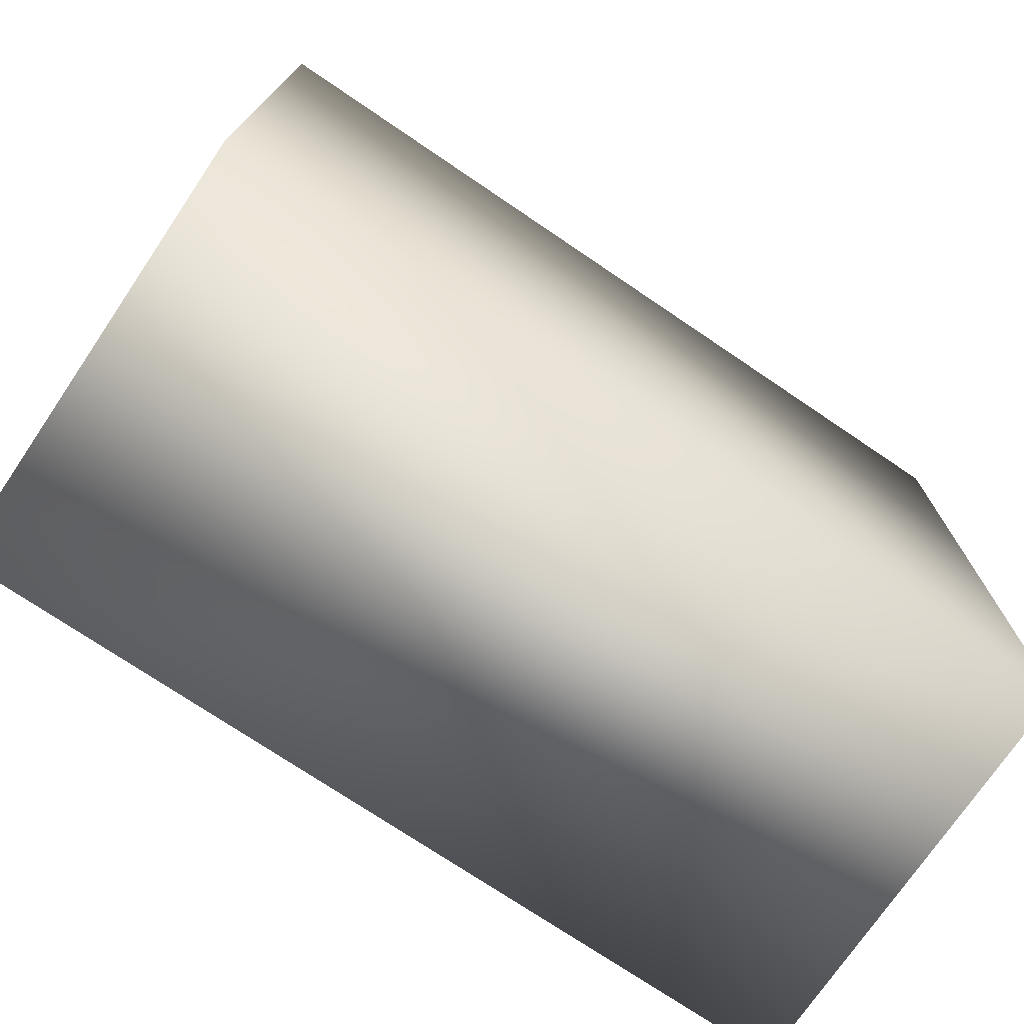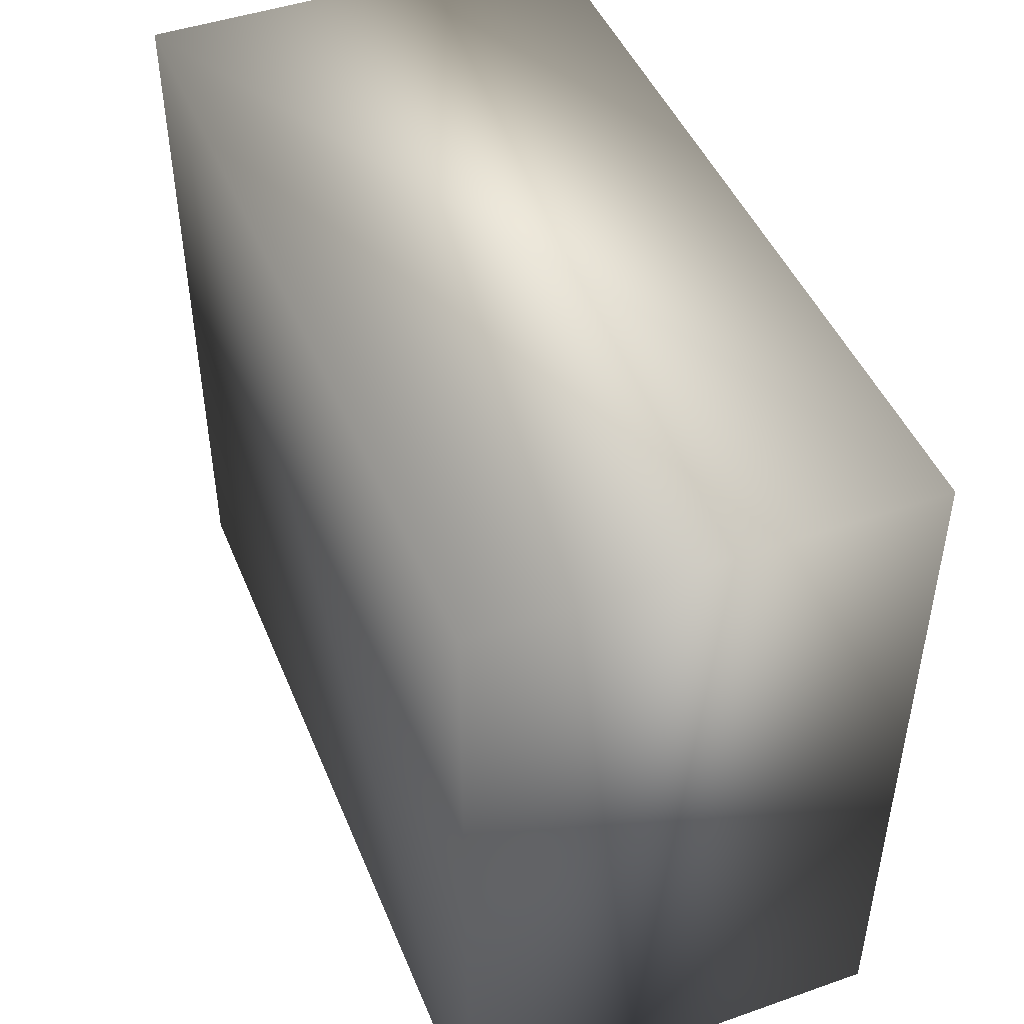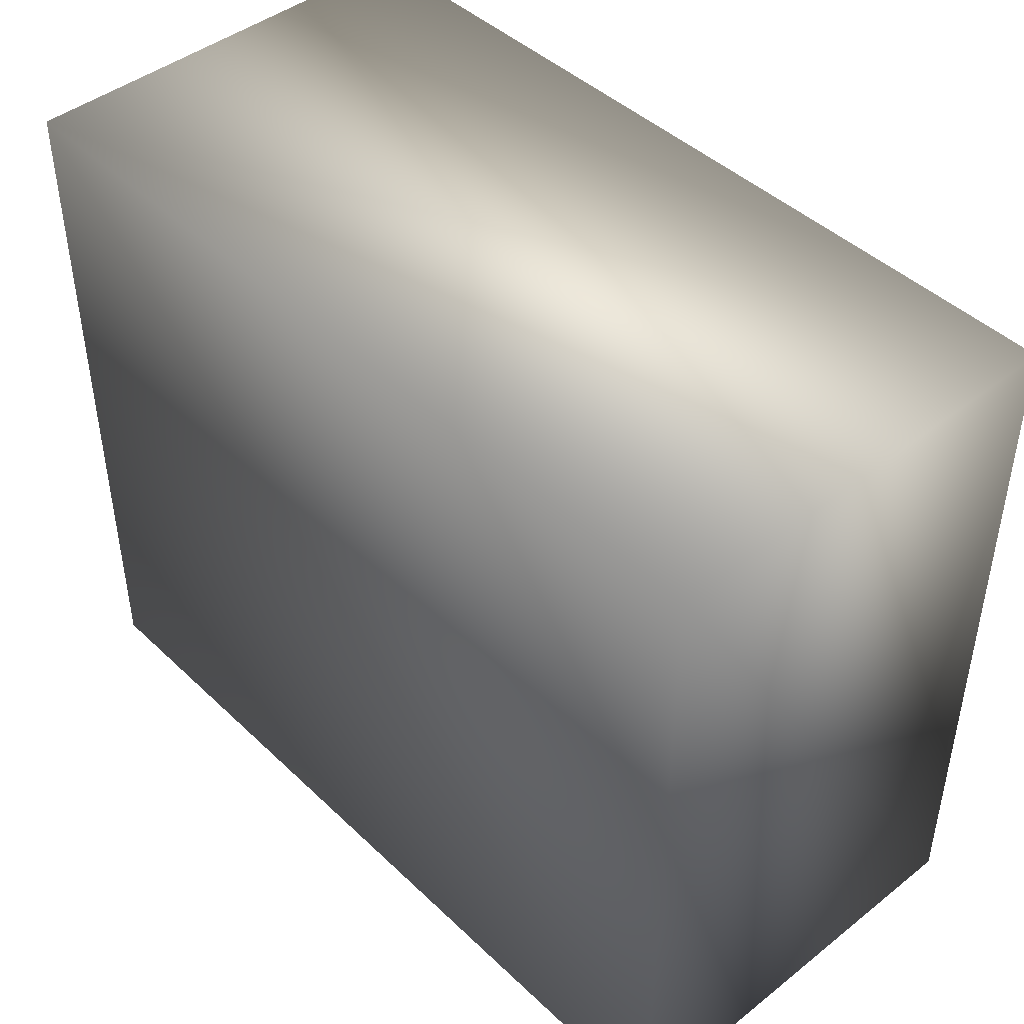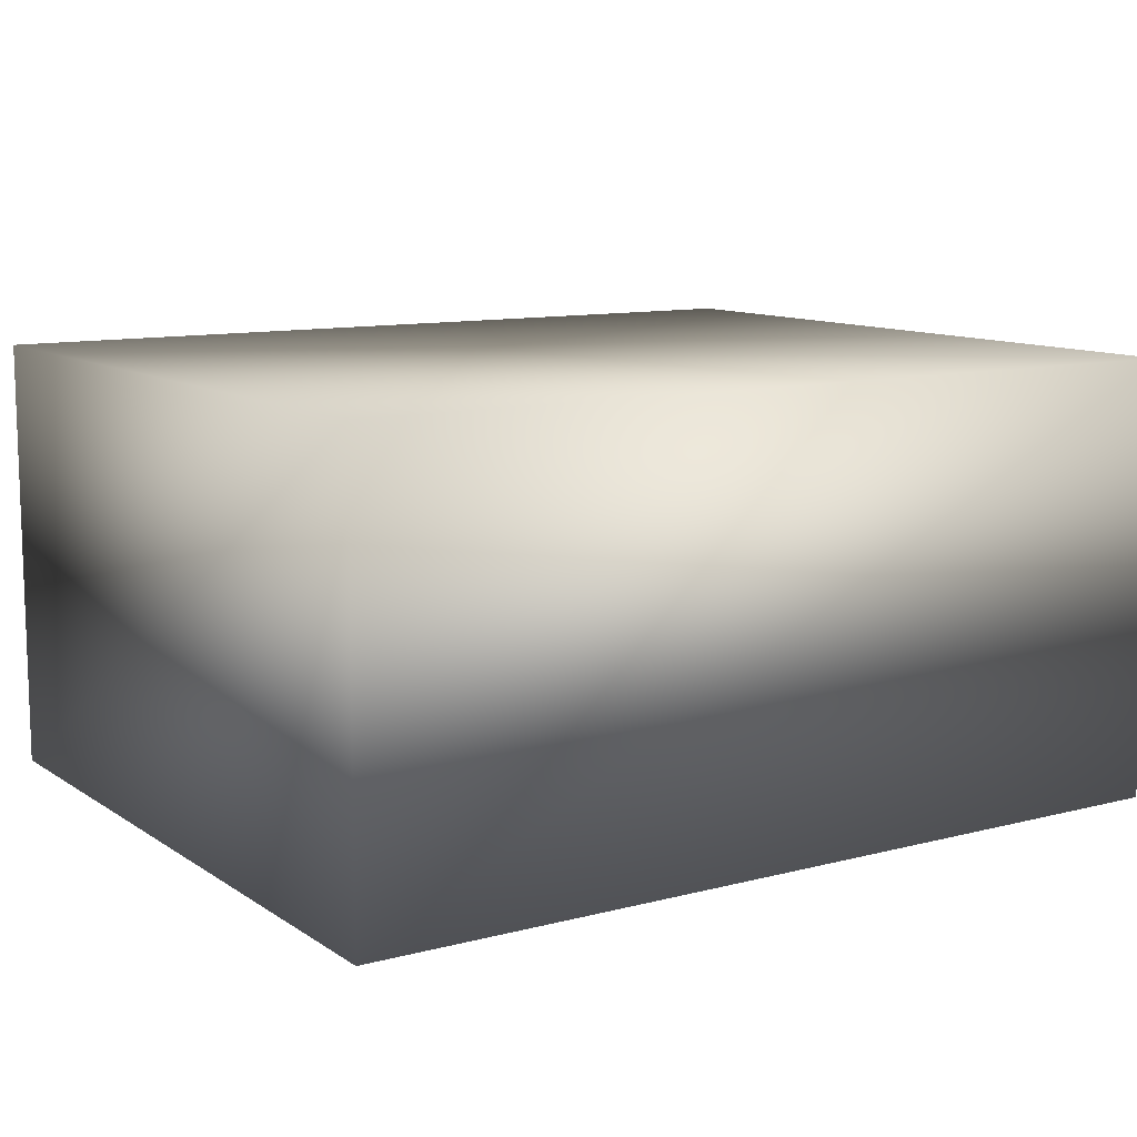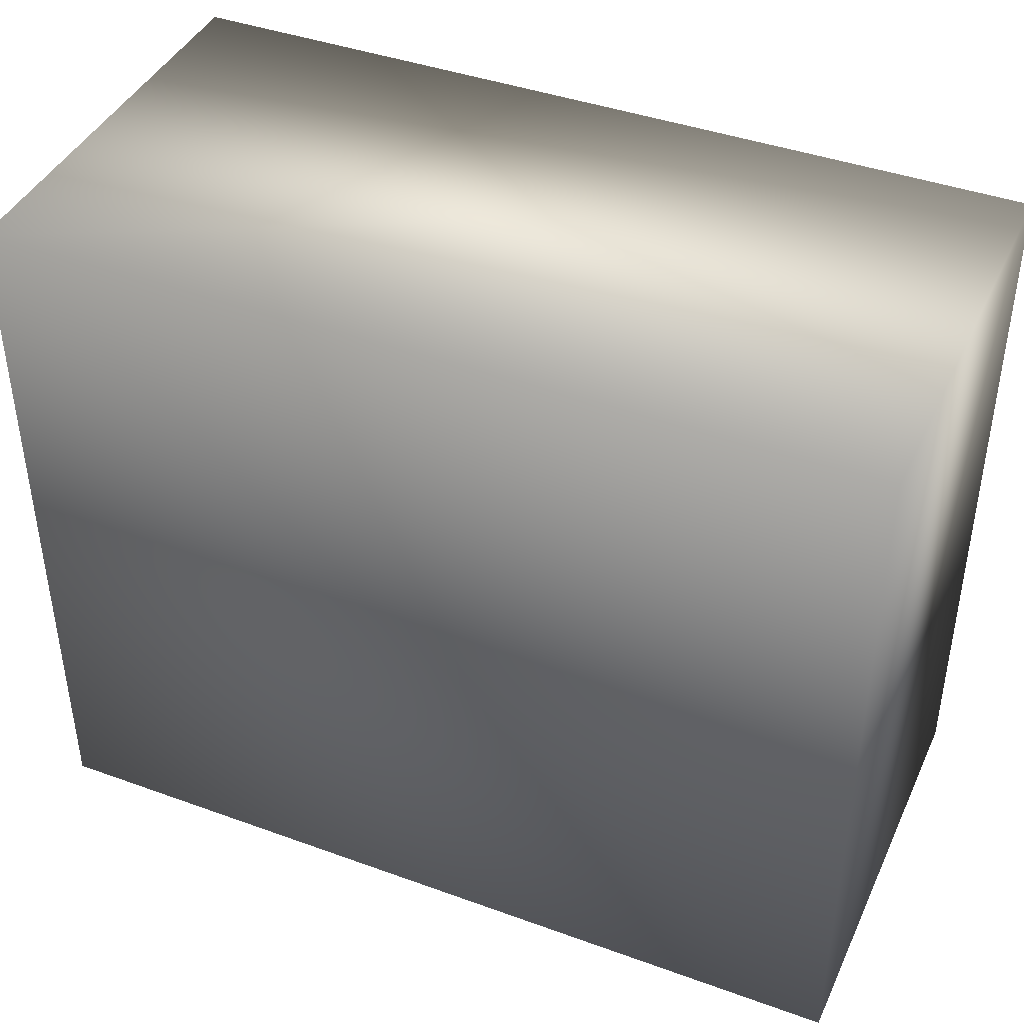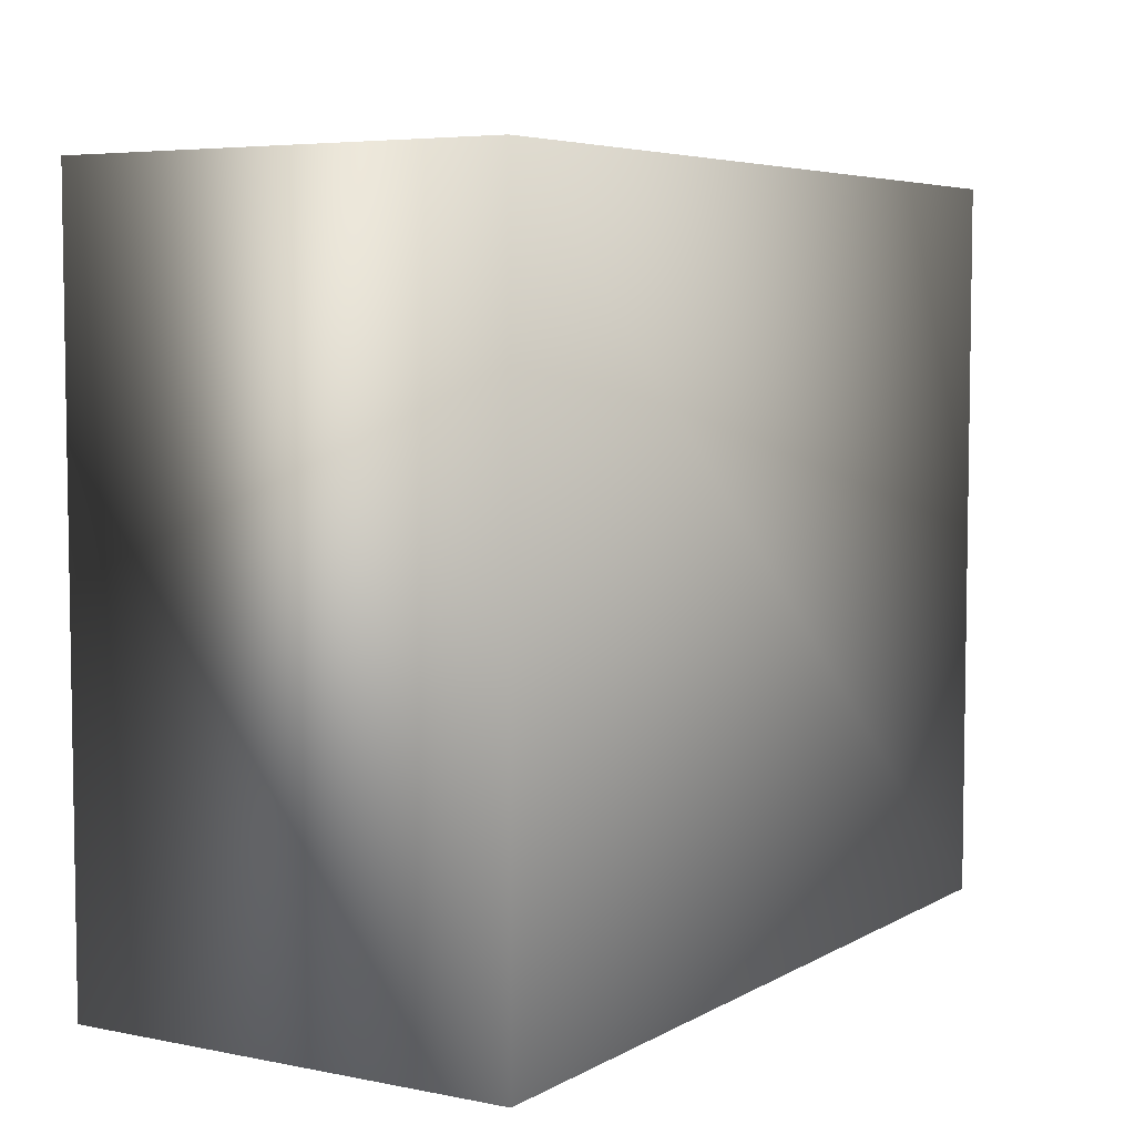
<metadata>
{"format":"obj","ext":"obj","renderer":"f3d","projection":"perspective","resolution":1024,"background":"white","views":[{"elev":-73.8,"azim":-34.1,"up":"+Y"},{"elev":46.3,"azim":-111.7,"up":"+Y"},{"elev":44.6,"azim":47.6,"up":"+Y"},{"elev":10.8,"azim":147.1,"up":"+Z"},{"elev":41.8,"azim":-156.4,"up":"+Y"},{"elev":5.5,"azim":-58.4,"up":"+Y"}]}
</metadata>
<code>
v 0.975 0.025 0.025
v 0.025 0.025 0.025
v 0.975 0.8167 0.025
v 0.975 0.8167 0.5
v 0.025 0.8167 0.025
v 0.025 0.8167 0.5
v 0.975 0.025 0.5
v 0.025 0.025 0.5
f 7 6 4
f 7 8 6
f 3 5 2
f 6 8 2
f 3 4 6
f 1 7 4
f 2 8 7
f 2 7 1
f 1 3 2
f 5 6 2
f 3 6 5
f 1 4 3

</code>
